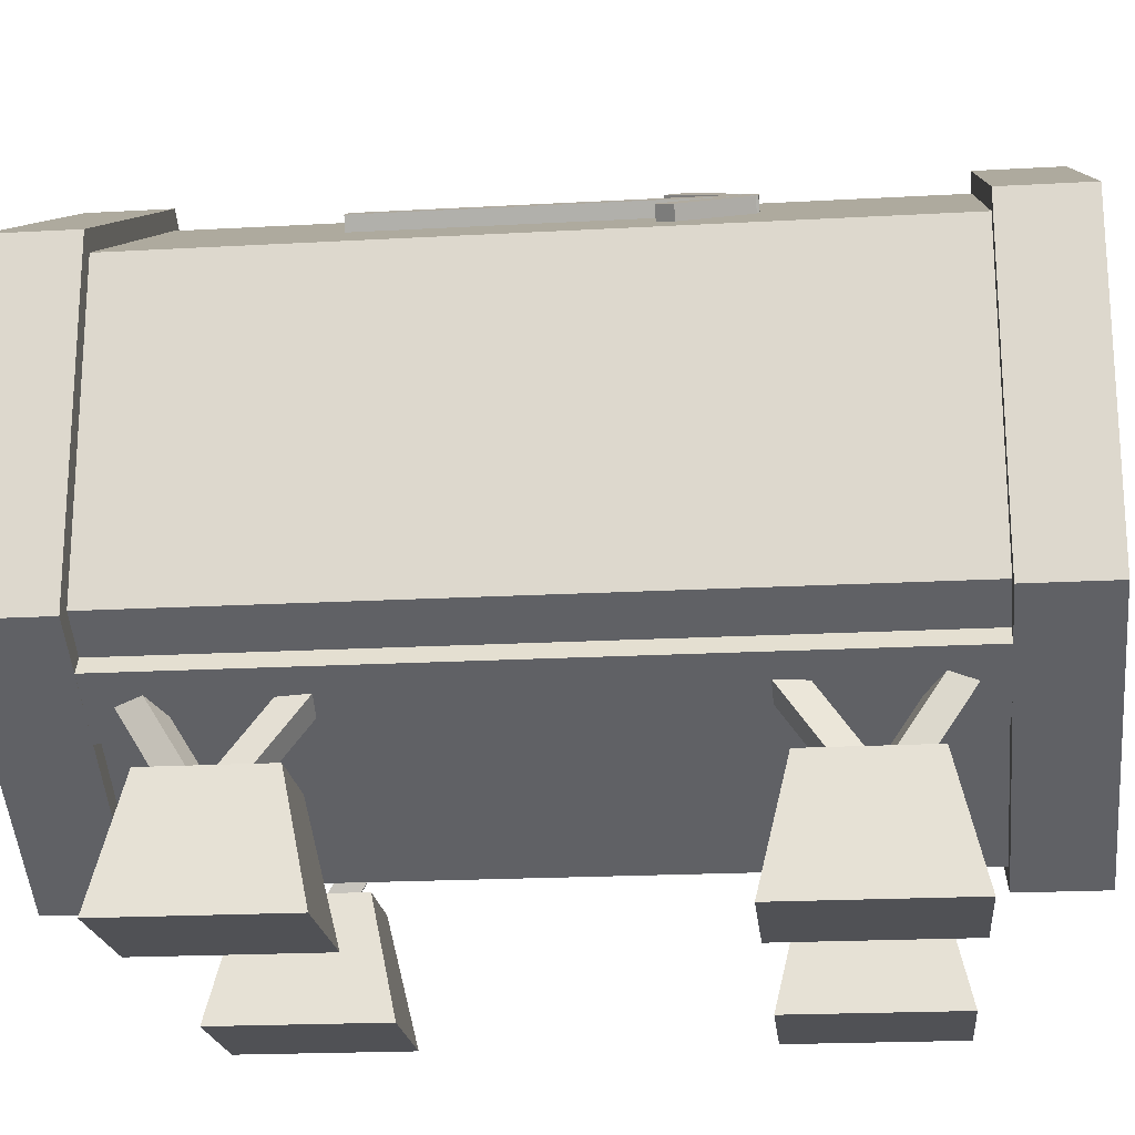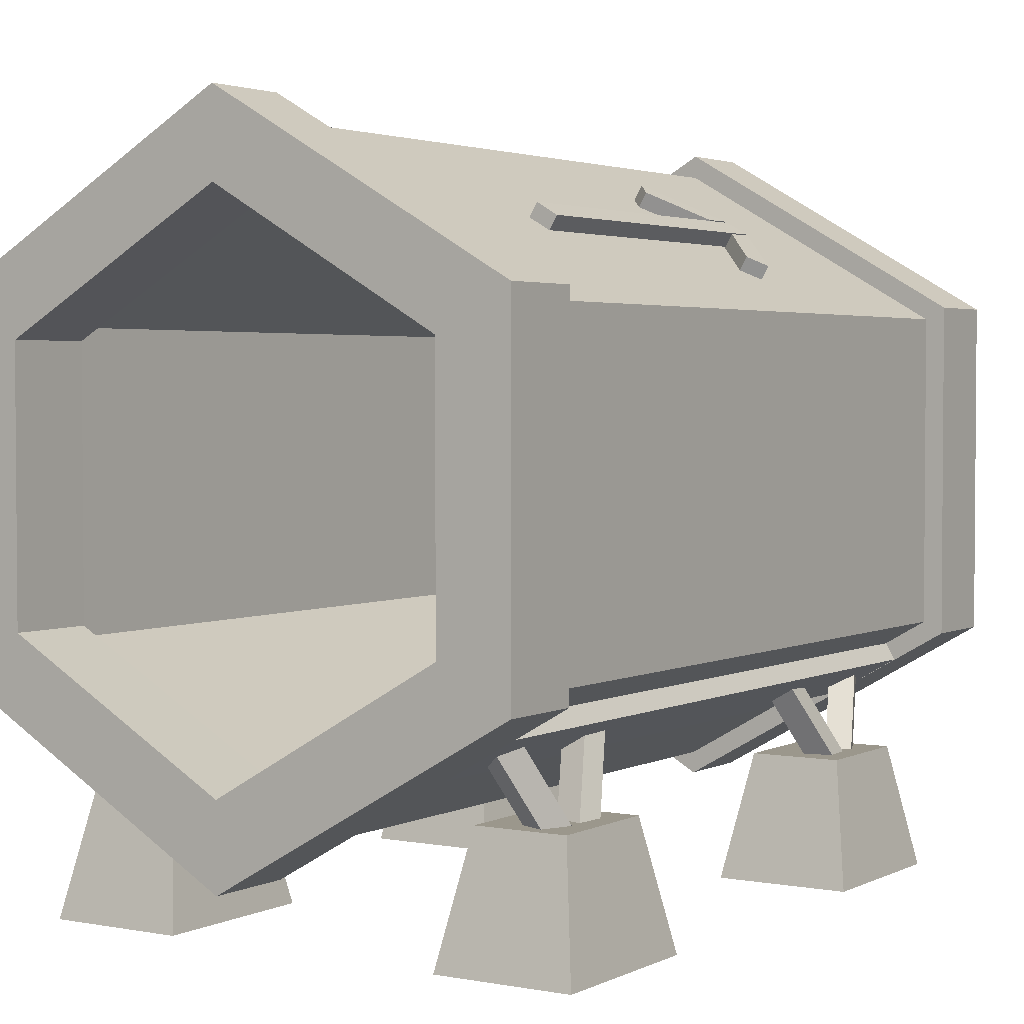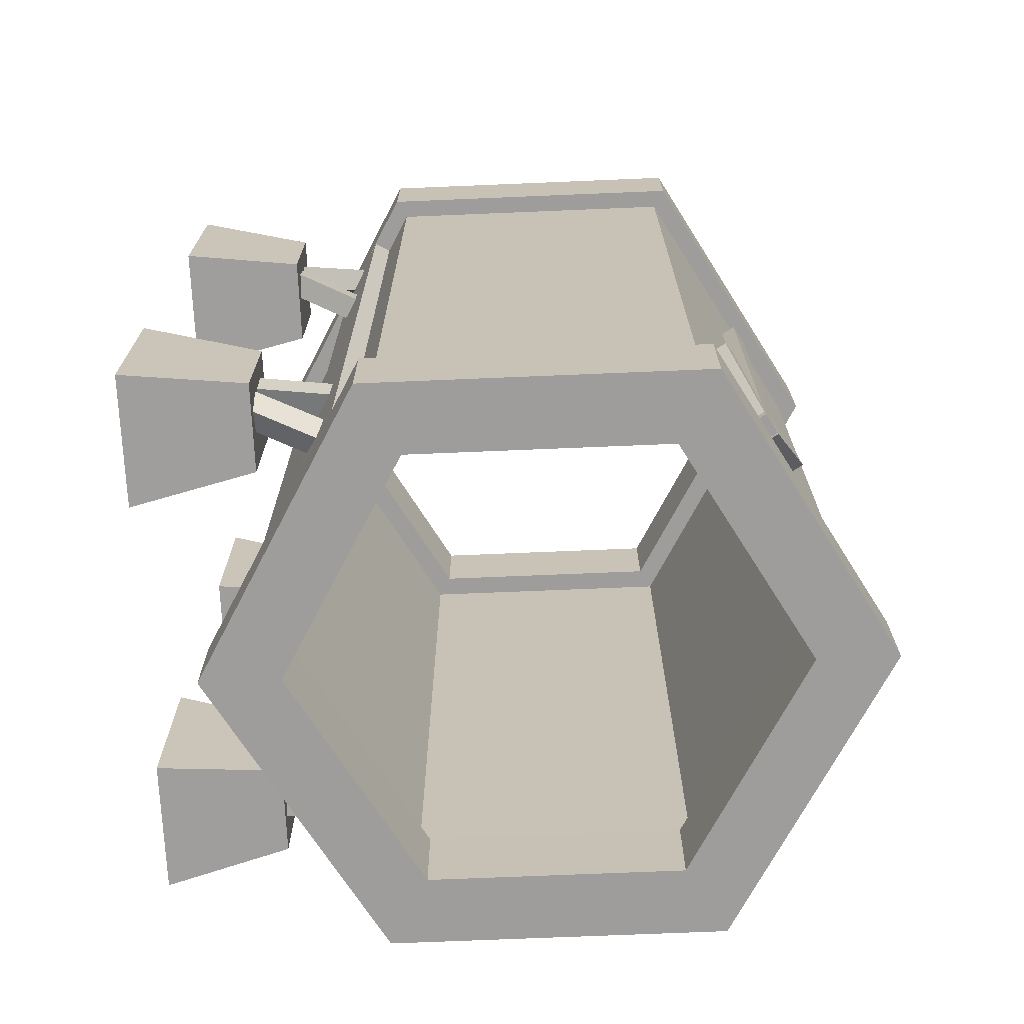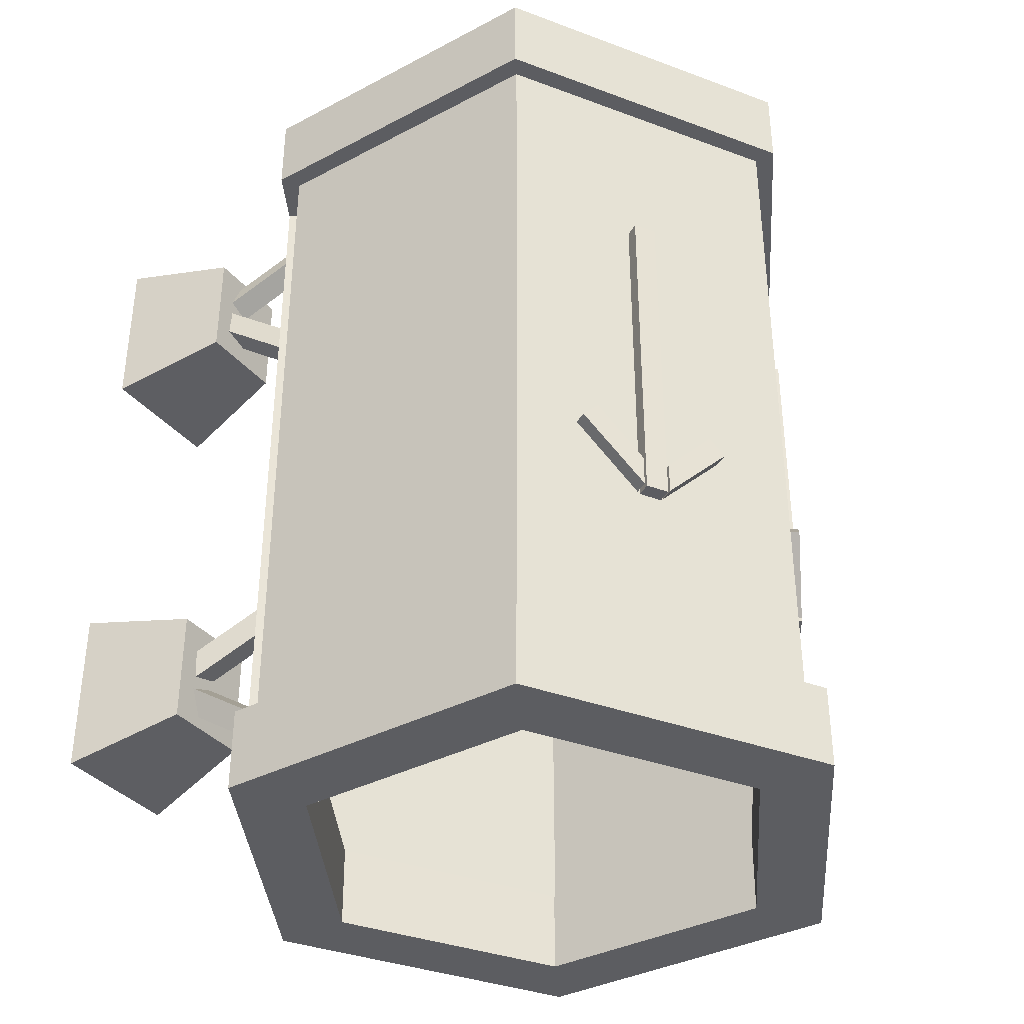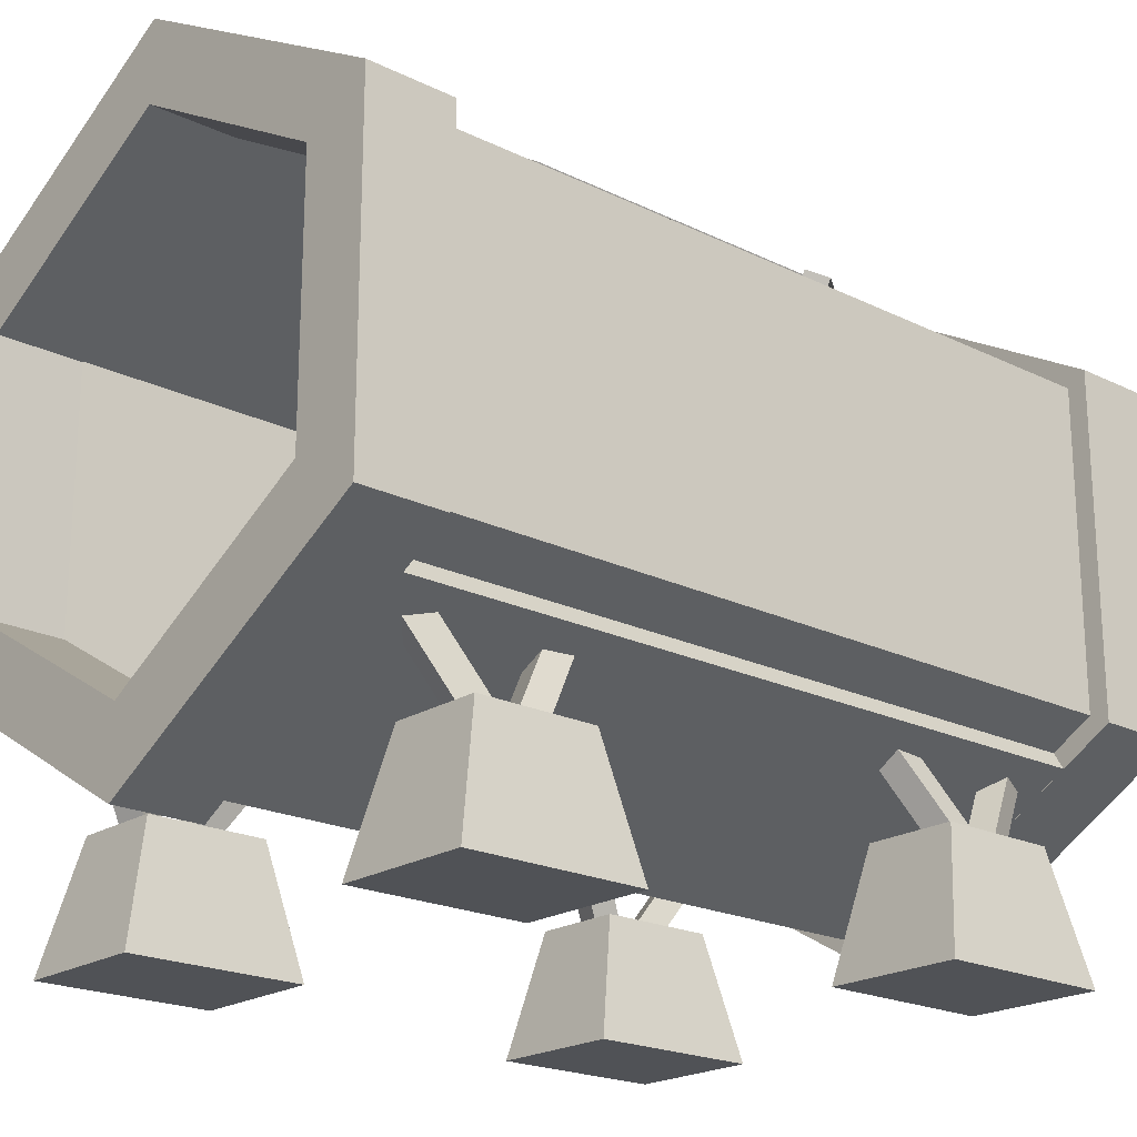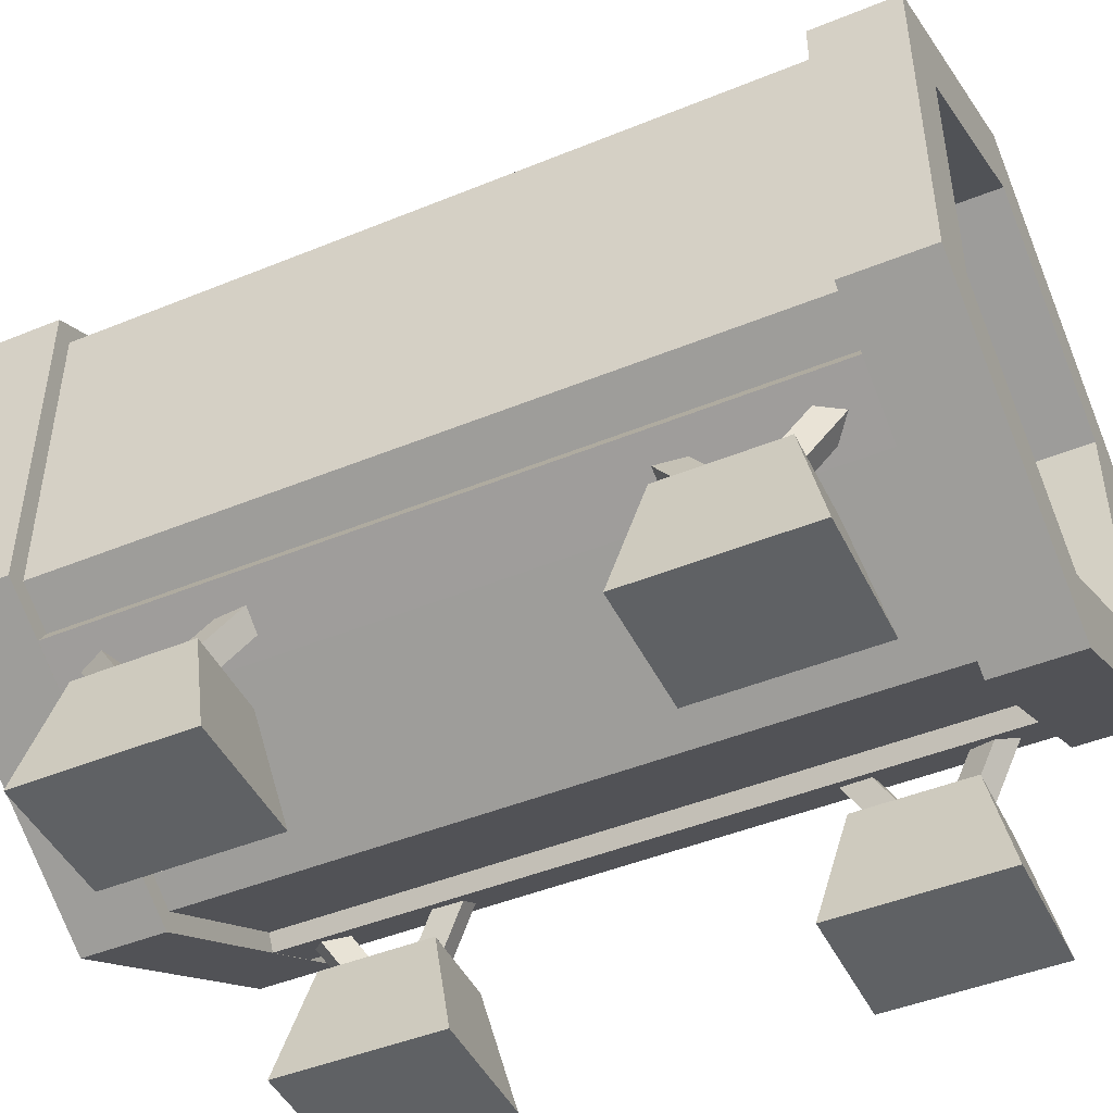
<metadata>
{"format":"obj","ext":"obj","renderer":"f3d","projection":"perspective","resolution":1024,"background":"white","views":[{"elev":-20.2,"azim":95.8,"up":"+Y"},{"elev":2.8,"azim":32.7,"up":"+Y"},{"elev":-70.5,"azim":92.4,"up":"+Z"},{"elev":-36.6,"azim":124.3,"up":"+Z"},{"elev":-20.8,"azim":48.6,"up":"+Y"},{"elev":-46.0,"azim":115.1,"up":"+Y"}]}
</metadata>
<code>
o Cube.001_Cube.008
v 0.2723 2.558 -0.4463
v 0.3219 2.642 -0.4463
v 0.5028 2.422 -0.7117
v 0.5524 2.506 -0.7117
v 0.3309 2.523 -0.3783
v 0.3805 2.607 -0.3783
v 0.5034 2.421 -0.5837
v 0.553 2.505 -0.5837
v 0.511 2.417 0.7107
v 0.5605 2.501 0.7107
v 0.511 2.417 -0.7199
v 0.5605 2.501 -0.7199
v 0.5938 2.368 0.7107
v 0.6434 2.452 0.7107
v 0.5938 2.368 -0.7199
v 0.6434 2.452 -0.7199
v 0.7742 2.261 -0.3779
v 0.8238 2.345 -0.3779
v 0.6017 2.363 -0.5834
v 0.6513 2.447 -0.5834
v 0.8328 2.227 -0.446
v 0.8823 2.311 -0.446
v 0.6023 2.363 -0.7114
v 0.6518 2.447 -0.7114
v -0.2723 2.558 -0.4463
v -0.3219 2.642 -0.4463
v -0.5028 2.422 -0.7117
v -0.5524 2.506 -0.7117
v -0.3309 2.523 -0.3783
v -0.3805 2.607 -0.3783
v -0.5034 2.421 -0.5837
v -0.553 2.505 -0.5837
v -0.511 2.417 0.7107
v -0.5605 2.501 0.7107
v -0.511 2.417 -0.7199
v -0.5605 2.501 -0.7199
v -0.5938 2.368 0.7107
v -0.6434 2.452 0.7107
v -0.5938 2.368 -0.7199
v -0.6434 2.452 -0.7199
v -0.7742 2.261 -0.3779
v -0.8238 2.345 -0.3779
v -0.6017 2.363 -0.5834
v -0.6513 2.447 -0.5834
v -0.8328 2.227 -0.446
v -0.8823 2.311 -0.446
v -0.6023 2.363 -0.7114
v -0.6518 2.447 -0.7114
f 1 2 4 3
f 3 4 8 7
f 7 8 6 5
f 5 6 2 1
f 3 7 5 1
f 8 4 2 6
f 9 10 12 11
f 11 12 16 15
f 15 16 14 13
f 13 14 10 9
f 11 15 13 9
f 16 12 10 14
f 17 18 20 19
f 19 20 24 23
f 23 24 22 21
f 21 22 18 17
f 19 23 21 17
f 24 20 18 22
f 25 27 28 26
f 27 31 32 28
f 31 29 30 32
f 29 25 26 30
f 27 25 29 31
f 32 30 26 28
f 33 35 36 34
f 35 39 40 36
f 39 37 38 40
f 37 33 34 38
f 35 33 37 39
f 40 38 34 36
f 41 43 44 42
f 43 47 48 44
f 47 45 46 48
f 45 41 42 46
f 43 41 45 47
f 48 46 42 44
o Band7.001_Circle.002
v 0 0.1573 -1.475
v -1.164 0.8292 -1.475
v -1.164 2.173 -1.475
v 0 2.845 -1.475
v 1.164 2.173 -1.475
v 1.164 0.8292 -1.475
v 0 0.1573 -1.819
v -1.164 0.8292 -1.819
v -1.164 2.173 -1.819
v 0 2.845 -1.819
v 1.164 2.173 -1.819
v 1.164 0.8292 -1.819
v 0 0.48 -1.819
v -0.8843 0.9906 -1.819
v -0.8843 2.012 -1.819
v 0 2.522 -1.819
v 0.8843 2.012 -1.819
v 0.8843 0.9906 -1.819
v 0 0.477 -1.475
v -0.887 0.9891 -1.475
v -0.887 2.013 -1.475
v 0 2.525 -1.475
v 0.887 2.013 -1.475
v 0.887 0.9891 -1.475
v 0 0.1573 1.475
v -1.164 0.8292 1.475
v -1.164 2.173 1.475
v 0 2.845 1.475
v 1.164 2.173 1.475
v 1.164 0.8292 1.475
v 0 0.1573 1.819
v -1.164 0.8292 1.819
v -1.164 2.173 1.819
v 0 2.845 1.819
v 1.164 2.173 1.819
v 1.164 0.8292 1.819
v 0 0.48 1.819
v -0.8843 0.9906 1.819
v -0.8843 2.012 1.819
v 0 2.522 1.819
v 0.8843 2.012 1.819
v 0.8843 0.9906 1.819
v 0 0.477 1.475
v -0.887 0.9891 1.475
v -0.887 2.013 1.475
v 0 2.525 1.475
v 0.887 2.013 1.475
v 0.887 0.9891 1.475
f 54 49 55 60
f 52 53 59 58
f 50 51 57 56
f 53 54 60 59
f 51 52 58 57
f 49 50 56 55
f 59 60 66 65
f 57 58 64 63
f 55 56 62 61
f 60 55 61 66
f 58 59 65 64
f 56 57 63 62
f 49 54 72 67
f 53 52 70 71
f 51 50 68 69
f 54 53 71 72
f 52 51 69 70
f 50 49 67 68
f 62 63 69 68
f 63 64 70 69
f 64 65 71 70
f 65 66 72 71
f 66 61 67 72
f 61 62 68 67
f 78 84 79 73
f 76 82 83 77
f 74 80 81 75
f 77 83 84 78
f 75 81 82 76
f 73 79 80 74
f 83 89 90 84
f 81 87 88 82
f 79 85 86 80
f 84 90 85 79
f 82 88 89 83
f 80 86 87 81
f 73 91 96 78
f 77 95 94 76
f 75 93 92 74
f 78 96 95 77
f 76 94 93 75
f 74 92 91 73
f 86 92 93 87
f 87 93 94 88
f 88 94 95 89
f 89 95 96 90
f 90 96 91 85
f 85 91 92 86
o ConcreteSupport_Cube.001
v 0.5672 -0.1211 1.373
v 0.6555 0.375 1.258
v 0.5672 -0.1211 0.6681
v 0.6555 0.375 0.783
v 1.11 -0.1211 1.373
v 1.021 0.375 1.258
v 1.11 -0.1211 0.6681
v 1.021 0.375 0.783
v -0.5672 -0.1211 1.373
v -0.6555 0.375 1.258
v -0.5672 -0.1211 0.6681
v -0.6555 0.375 0.783
v -1.11 -0.1211 1.373
v -1.021 0.375 1.258
v -1.11 -0.1211 0.6681
v -1.021 0.375 0.783
v 0.5672 -0.1211 -1.373
v 0.6555 0.375 -1.258
v 0.5672 -0.1211 -0.6681
v 0.6555 0.375 -0.783
v 1.11 -0.1211 -1.373
v 1.021 0.375 -1.258
v 1.11 -0.1211 -0.6681
v 1.021 0.375 -0.783
v -0.5672 -0.1211 -1.373
v -0.6555 0.375 -1.258
v -0.5672 -0.1211 -0.6681
v -0.6555 0.375 -0.783
v -1.11 -0.1211 -1.373
v -1.021 0.375 -1.258
v -1.11 -0.1211 -0.6681
v -1.021 0.375 -0.783
f 97 98 100 99
f 99 100 104 103
f 103 104 102 101
f 101 102 98 97
f 99 103 101 97
f 104 100 98 102
f 105 107 108 106
f 107 111 112 108
f 111 109 110 112
f 109 105 106 110
f 107 105 109 111
f 112 110 106 108
f 113 115 116 114
f 115 119 120 116
f 119 117 118 120
f 117 113 114 118
f 115 113 117 119
f 120 118 114 116
f 121 122 124 123
f 123 124 128 127
f 127 128 126 125
f 125 126 122 121
f 123 127 125 121
f 128 124 122 126
o Cube
v 0.6875 0.5547 1.5
v 0.6373 0.6407 1.5
v 0.6875 0.5547 -1.5
v 0.6373 0.6407 -1.5
v 0.9527 0.7093 1.5
v 0.9025 0.7953 1.5
v 0.9527 0.7093 -1.5
v 0.9025 0.7953 -1.5
v -0.6875 0.5547 1.5
v -0.6373 0.6407 1.5
v -0.6875 0.5547 -1.5
v -0.6373 0.6407 -1.5
v -0.9527 0.7093 1.5
v -0.9025 0.7953 1.5
v -0.9527 0.7093 -1.5
v -0.9025 0.7953 -1.5
f 129 130 132 131
f 131 132 136 135
f 135 136 134 133
f 133 134 130 129
f 131 135 133 129
f 136 132 130 134
f 137 139 140 138
f 139 143 144 140
f 143 141 142 144
f 141 137 138 142
f 139 137 141 143
f 144 142 138 140
o Cylinder_Cylinder.005
v -0 0.3726 1.68
v 0.9764 0.9363 1.68
v 0.9764 0.9363 -1.68
v -0 0.3726 -1.68
f 145 146 147 148
o SupportLeg_Cylinder.004
v 0.8789 0.2321 0.9585
v 0.7357 0.7881 1.317
v 0.9759 0.2315 0.9982
v 0.8326 0.7875 1.356
v 0.9429 0.1718 1.078
v 0.7996 0.7278 1.436
v 0.8459 0.1724 1.038
v 0.7027 0.7284 1.396
v -0.8789 0.2321 0.9585
v -0.7357 0.7881 1.317
v -0.9759 0.2315 0.9982
v -0.8326 0.7875 1.356
v -0.9429 0.1718 1.078
v -0.7996 0.7278 1.436
v -0.8459 0.1724 1.038
v -0.7027 0.7284 1.396
v 0.8789 0.2321 -0.9585
v 0.7357 0.7881 -1.317
v 0.9759 0.2315 -0.9982
v 0.8326 0.7875 -1.356
v 0.9429 0.1718 -1.078
v 0.7996 0.7278 -1.436
v 0.8459 0.1724 -1.038
v 0.7027 0.7284 -1.396
v -0.8789 0.2321 -0.9585
v -0.7357 0.7881 -1.317
v -0.9759 0.2315 -0.9982
v -0.8326 0.7875 -1.356
v -0.9429 0.1718 -1.078
v -0.7996 0.7278 -1.436
v -0.8459 0.1724 -1.038
v -0.7027 0.7284 -1.396
f 149 150 152 151
f 151 152 154 153
f 152 150 156 154
f 153 154 156 155
f 155 156 150 149
f 149 151 153 155
f 157 159 160 158
f 159 161 162 160
f 160 162 164 158
f 161 163 164 162
f 163 157 158 164
f 157 163 161 159
f 165 167 168 166
f 167 169 170 168
f 168 170 172 166
f 169 171 172 170
f 171 165 166 172
f 165 171 169 167
f 173 174 176 175
f 175 176 178 177
f 176 174 180 178
f 177 178 180 179
f 179 180 174 173
f 173 175 177 179
o SupportLeg2_Cylinder.002
v 0.8851 0.2098 0.9826
v 0.7242 0.7116 0.6554
v 0.9829 0.2465 0.9907
v 0.822 0.7482 0.6635
v 0.9571 0.296 1.079
v 0.7961 0.7977 0.7521
v 0.8592 0.2593 1.071
v 0.6983 0.7611 0.744
v -0.8851 0.2098 0.9826
v -0.7242 0.7116 0.6554
v -0.9829 0.2465 0.9907
v -0.822 0.7482 0.6635
v -0.9571 0.296 1.079
v -0.7961 0.7977 0.7521
v -0.8592 0.2593 1.071
v -0.6983 0.7611 0.744
v 0.8851 0.2098 -0.9826
v 0.7242 0.7116 -0.6554
v 0.9829 0.2465 -0.9907
v 0.822 0.7482 -0.6635
v 0.9571 0.296 -1.079
v 0.7961 0.7977 -0.7521
v 0.8592 0.2593 -1.071
v 0.6983 0.7611 -0.744
v -0.8851 0.2098 -0.9826
v -0.7242 0.7116 -0.6554
v -0.9829 0.2465 -0.9907
v -0.822 0.7482 -0.6635
v -0.9571 0.296 -1.079
v -0.7961 0.7977 -0.7521
v -0.8592 0.2593 -1.071
v -0.6983 0.7611 -0.744
f 181 182 184 183
f 183 184 186 185
f 184 182 188 186
f 185 186 188 187
f 187 188 182 181
f 181 183 185 187
f 189 191 192 190
f 191 193 194 192
f 192 194 196 190
f 193 195 196 194
f 195 189 190 196
f 189 195 193 191
f 197 199 200 198
f 199 201 202 200
f 200 202 204 198
f 201 203 204 202
f 203 197 198 204
f 197 203 201 199
f 205 206 208 207
f 207 208 210 209
f 208 206 212 210
f 209 210 212 211
f 211 212 206 205
f 205 207 209 211
o Cylinder.001
v 1.085 0.8737 1.68
v 1.085 0.8737 -1.68
v 1.085 2.126 1.68
v 1.085 2.126 -1.68
f 213 214 216 215
o Cylinder.002_Cylinder.003
v 1.085 2.126 1.68
v 1.085 2.126 -1.68
v -0 2.753 1.68
v -0 2.753 -1.68
f 217 218 220 219
o Cylinder.003_Cylinder.006
v -0 2.753 1.68
v -0 2.753 -1.68
v -1.085 2.126 1.68
v -1.085 2.126 -1.68
f 221 222 224 223
o Cylinder.004_Cylinder.007
v -1.085 2.126 1.68
v -1.085 2.126 -1.68
v -1.085 0.8737 1.68
v -1.085 0.8737 -1.68
f 225 226 228 227
o Cylinder.005_Cylinder.008
v 0 0.2473 1.68
v -0 0.2473 -1.68
v -1.085 0.8737 1.68
v -1.085 0.8737 -1.68
f 231 232 230 229
o Cylinder.006_Cylinder.009
v 0 0.2473 1.68
v -0 0.2473 -1.68
v 1.085 0.8737 1.68
v 1.085 0.8737 -1.68
f 233 234 236 235
o Cylinder.007_Cylinder.010
v -0.9764 2.064 1.68
v -0.9764 0.9363 1.68
v -0.9764 2.064 -1.68
v -0.9764 0.9363 -1.68
f 237 238 240 239
o Cylinder.008_Cylinder.011
v -0 2.627 1.68
v -0.9764 2.064 1.68
v -0 2.627 -1.68
v -0.9764 2.064 -1.68
f 241 242 244 243
o Cylinder.009_Cylinder.012
v 0.9764 2.064 1.68
v -0 2.627 1.68
v 0.9764 2.064 -1.68
v -0 2.627 -1.68
f 245 246 248 247
o Cylinder.010_Cylinder.013
v 0.9764 0.9363 1.68
v 0.9764 2.064 1.68
v 0.9764 0.9363 -1.68
v 0.9764 2.064 -1.68
f 249 250 252 251
o Cylinder.011_Cylinder.014
v -0 0.3726 1.68
v -0.9764 0.9363 1.68
v -0 0.3726 -1.68
v -0.9764 0.9363 -1.68
f 254 253 255 256

</code>
